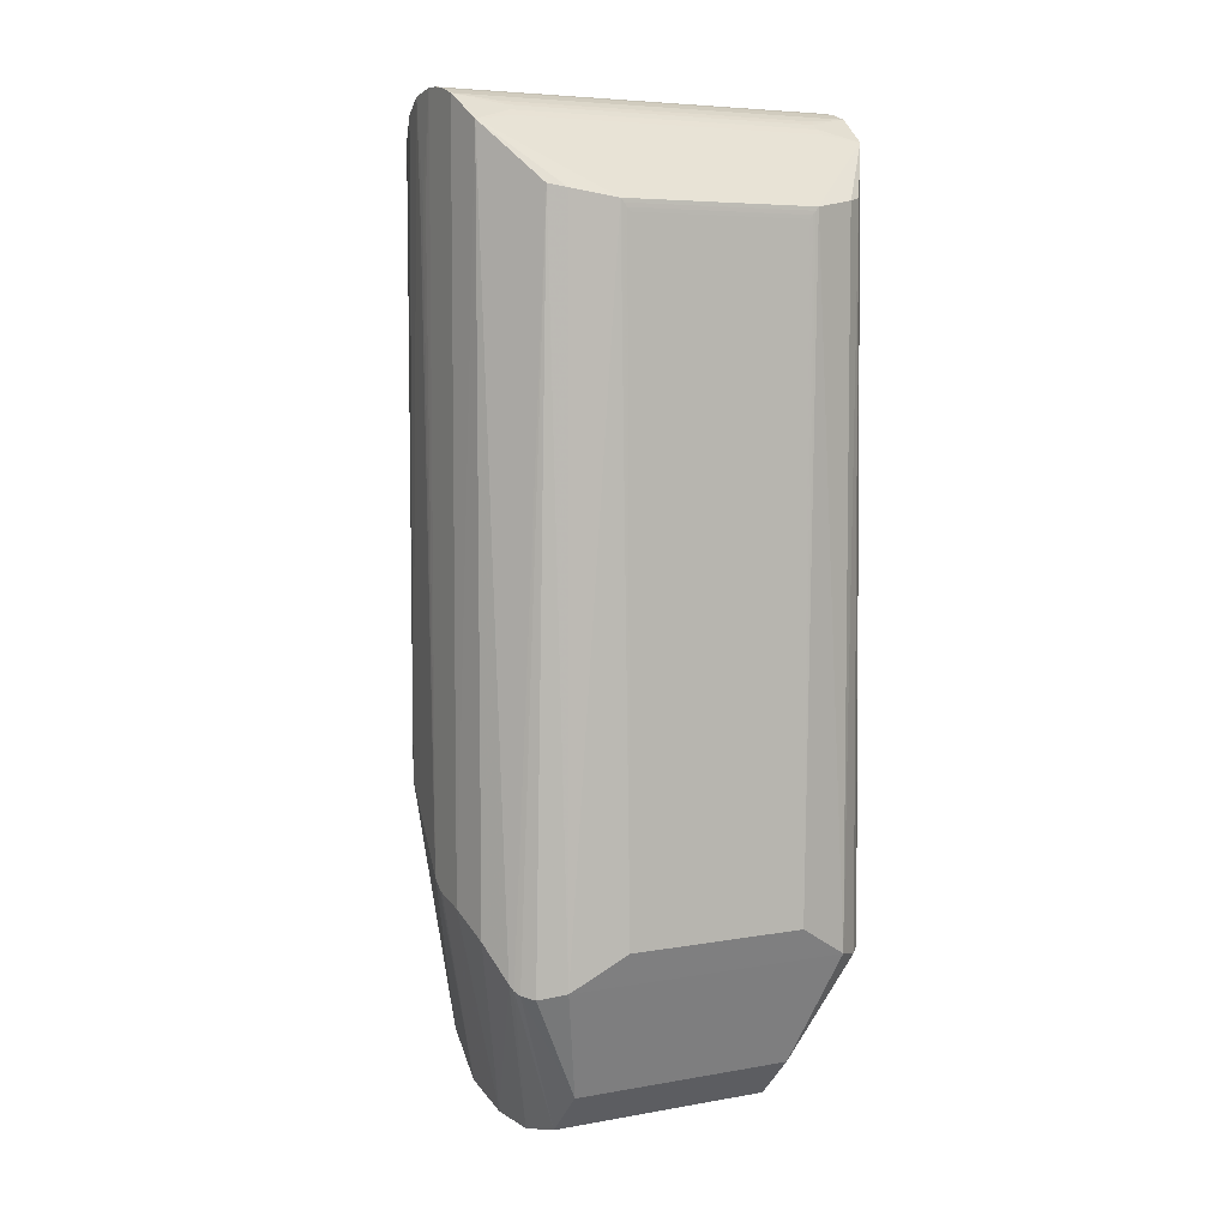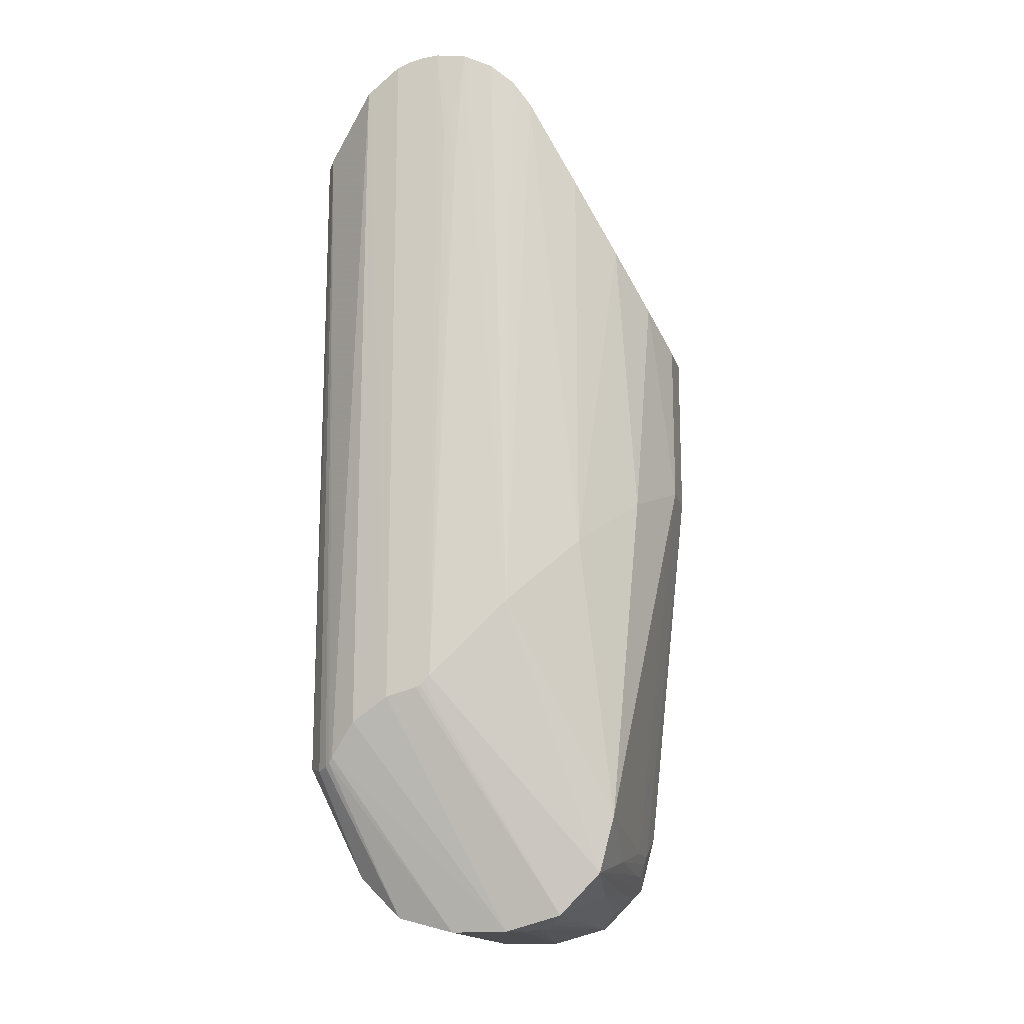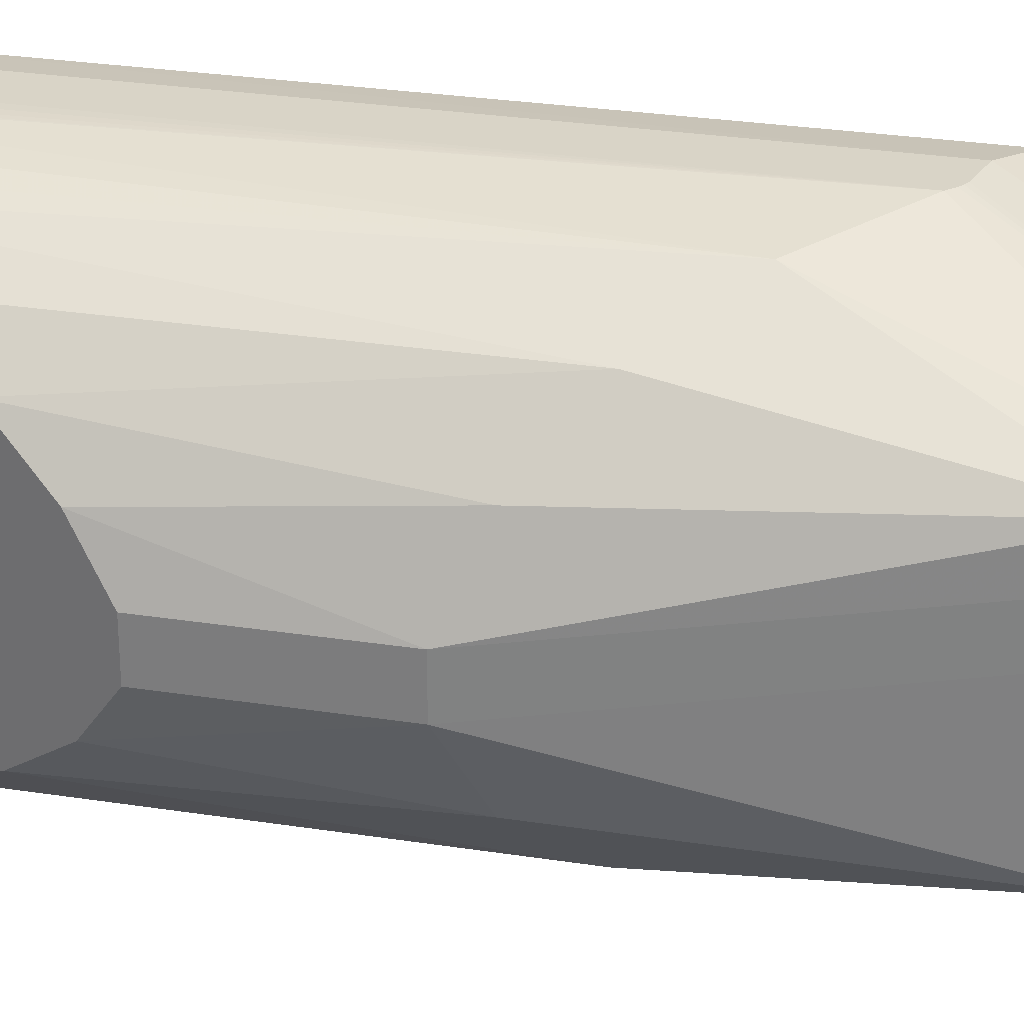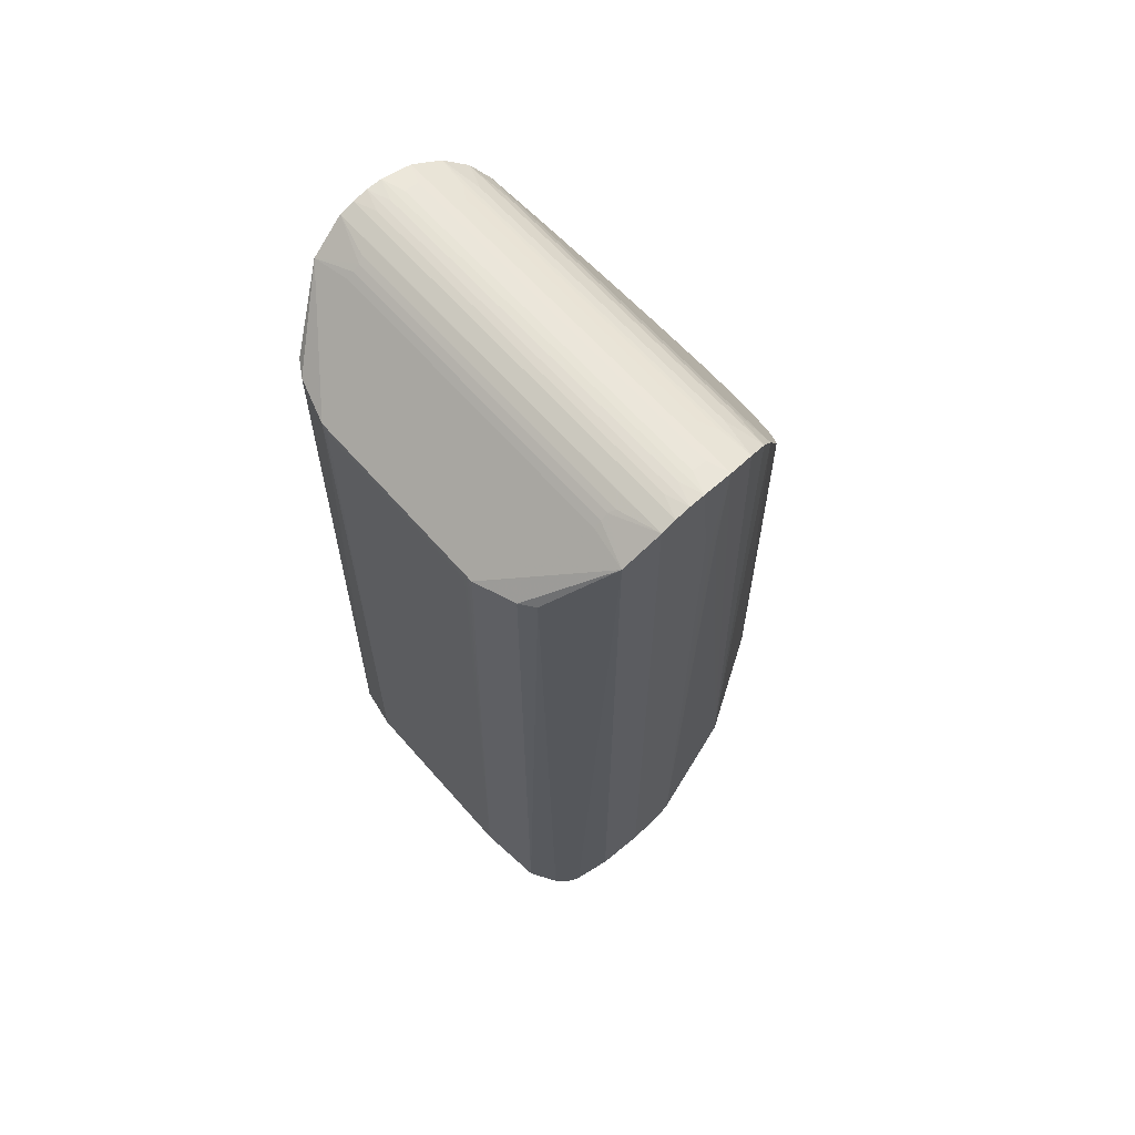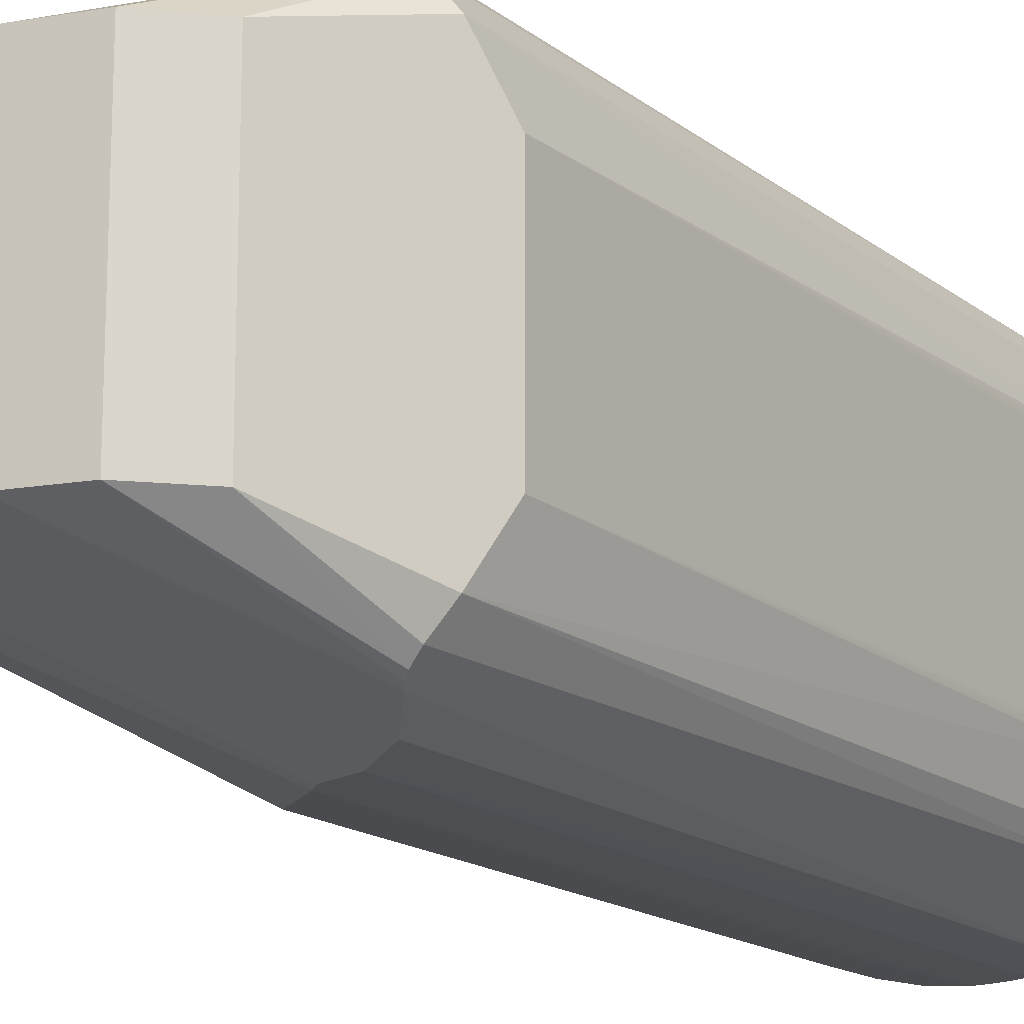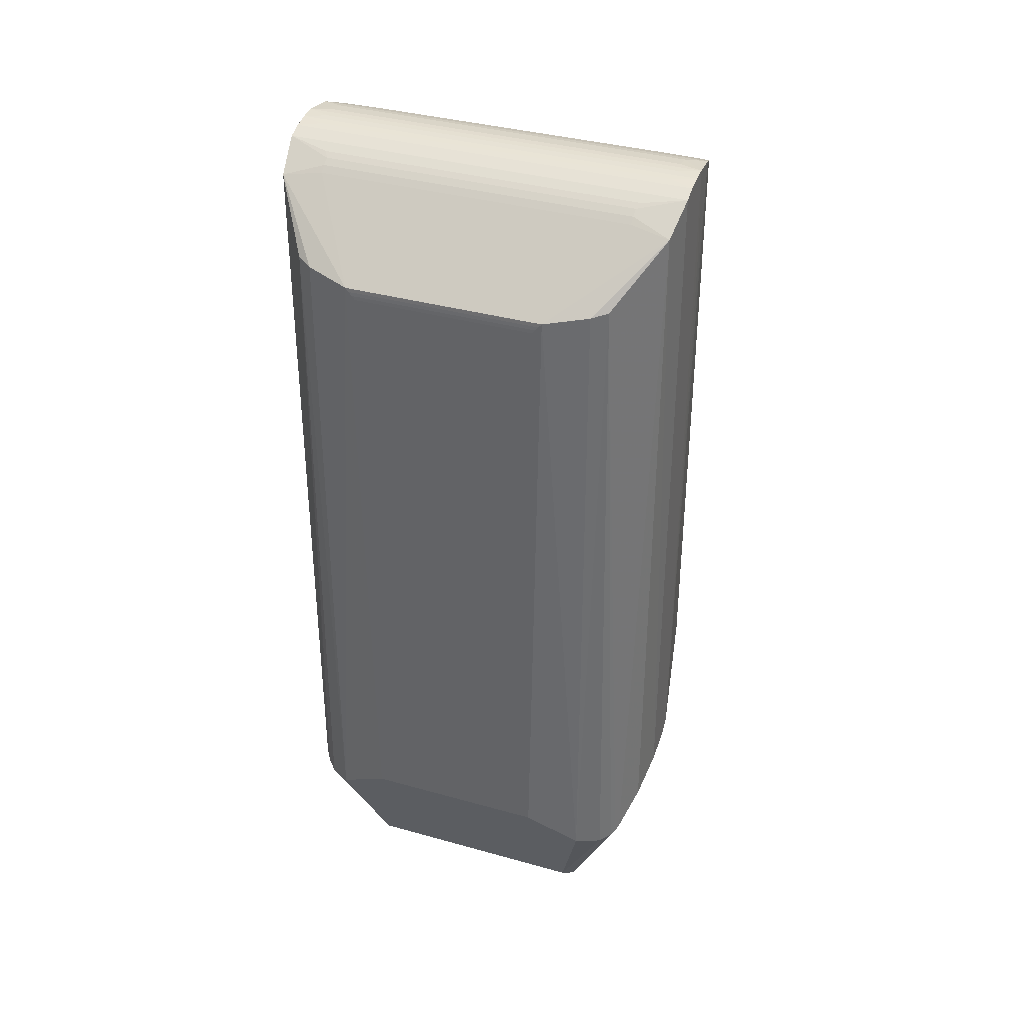
<metadata>
{"format":"obj","ext":"obj","renderer":"f3d","projection":"perspective","resolution":1024,"background":"white","views":[{"elev":5.9,"azim":61.0,"up":"+Y"},{"elev":-16.1,"azim":-165.6,"up":"+Y"},{"elev":28.8,"azim":-76.9,"up":"+Z"},{"elev":63.2,"azim":139.0,"up":"+Y"},{"elev":-16.5,"azim":33.9,"up":"+Z"},{"elev":36.2,"azim":110.2,"up":"+Y"}]}
</metadata>
<code>
v -0.005575 -0.003943 0.00289
v -0.005 -0.00433 0.005
v -0.005887 -0.003678 0.003101
v -0.00683 -0.0025 0.005
v -0.00656 -0.002918 0.003325
v -0.007073 -0.002021 0.00342
v -0.007392 -0.001032 0.003458
v -0.0075 -0 0.005
v -0.00545 -0.004037 0.00272
v -0.005411 -0.004065 0.002615
v -0.005396 -0.004076 0.0025
v -0.005411 -0.004065 0.002386
v -0.00545 -0.004037 0.002281
v -0.005575 -0.003943 0.002111
v -0.005887 -0.003678 0.001899
v -0.00656 -0.002918 0.001675
v -0.007073 -0.002021 0.00158
v -0.007392 -0.001032 0.001542
v -0.0025 -0.005 0.005
v -0.0075 0 -0.005
v -0.007198 -0.00171 -0.0015
v -0.00683 -0.0025 -0.005
v -0.00633 -0.003214 -0.0015
v -0.005 -0.00433 -0.005
v -0.004946 -0.004361 -0.002782
v -0.004703 -0.004489 -0.003121
v -0.004318 -0.004658 -0.0035
v -0.003728 -0.004847 -0.0035
v -0.0025 -0.005 -0.005
v -0.003119 -0.004962 -0.0035
v 0.002462 0.03635 -0.007156
v 0.001 0.0369 -0.008
v -0.003685 0.03538 -0.00645
v -0.002462 0.03635 -0.007156
v -0.004037 0.03495 -0.006247
v -0.001 0.0369 -0.008
v -0.002013 0.03658 -0.00645
v -0.0003353 0.03699 -0.008
v 0.0003353 0.03699 -0.008
v 0.002013 0.03658 -0.00645
v 0.002013 0.03658 0.00645
v 0.002462 0.03635 0.007156
v 0.001 0.0369 0.008
v 0.0003353 0.03699 0.008
v -0.0003353 0.03699 0.008
v -0.001 0.0369 0.008
v -0.002013 0.03658 0.00645
v -0.002462 0.03635 0.007156
v -0.003685 0.03538 0.00645
v -0.004037 0.03495 0.006247
v 0.00433 -0.0025 -0.005
v 0.0025 -0.00433 -0.005
v -0 -0.005 -0.005
v -0 -0.005 0.005
v 0.00433 -0.0025 0.005
v 0.0025 -0.00433 0.005
v -0.007298 -0.001363 0.001625
v -0.006242 -0.003308 0.001814
v -0.007298 -0.001363 0.003375
v -0.006242 -0.003308 0.003186
v -0.0009238 0.03238 0.008958
v -0.001 0.032 0.008951
v -0.0009238 0.03162 0.008958
v -0.0007071 0.03271 0.008976
v -0.0003828 0.03292 0.008993
v -0.0003828 0.03108 0.008993
v -0.0007071 0.03129 0.008976
v -0.0003828 0.03292 -0.008993
v -0.0007071 0.03271 -0.008976
v -0.0009238 0.03238 -0.008958
v -0.001 0.032 -0.008951
v -0.0009238 0.03162 -0.008958
v -0.0007071 0.03129 -0.008976
v -0.0003828 0.03108 -0.008993
v 0.006407 0.002407 -0.006362
v 0.006407 0.002407 0.006362
v 0.005677 0.002118 0.007388
v 0.005217 0.002244 0.007828
v 0.005002 0.002405 0.007998
v 0.004826 0.002638 0.008125
v 0.004826 0.002638 -0.008125
v 0.005002 0.002405 -0.007998
v 0.005217 0.002244 -0.007828
v 0.005677 0.002118 -0.007388
v 0.001355 0.03681 -0.009
v 0.002 0.03658 -0.009
v 0.002732 0.03619 -0.007
v 0.003586 0.03548 -0.008742
v 0.003034 0.03597 -0.007
v 0.003319 0.03574 -0.007
v 0.0006837 0.03695 -0.009
v 0 0.037 -0.009
v -0.00137 0.03681 -0.008907
v -0.002647 0.03624 -0.008652
v -0.00303 0.03598 -0.006828
v -0.003681 0.03538 -0.008316
v -0.004458 0.03426 -0.00798
v 0.0006837 0.03695 0.009
v 0.001355 0.03681 0.009
v 0.002 0.03658 0.009
v 0 0.037 0.009
v -0.00303 0.03598 0.006828
v -0.002647 0.03624 0.008652
v -0.00137 0.03681 0.008907
v -0.003681 0.03538 0.008316
v -0.004458 0.03426 0.00798
v 0.002732 0.03619 0.007
v 0.003586 0.03548 0.008742
v 0.003034 0.03597 0.007
v 0.003319 0.03574 0.007
v 0.006982 0.0325 0.004422
v 0.006982 0.0325 -0.004422
v 0.006422 0.03285 -0.006332
v 0.006 0.033 -0.007
v 0.006 0.033 0.007
v 0.006422 0.03285 0.006332
v -0.006546 0.03015 -0.004798
v 0.003647 0.004117 0.008721
v 0.002 0.005123 0.009
v 0.0006343 0.00549 0.009
v 0.000283 0.005717 0.009
v 0.0004466 0.005585 0.009
v 0 0.006 0.009
v 0.002 0.005123 -0.009
v 0.0006343 0.00549 -0.009
v 0.0004466 0.005585 -0.009
v 0.000283 0.005717 -0.009
v 0 0.006 -0.009
v 0.007 0.003828 -0.004
v 0.007 0.032 -0.004
v 0.007 0.003828 0.004
v 0.007 0.032 0.004
v 0.006992 0.03233 -0.004282
v 0.006992 0.03233 0.004282
v 0.006998 0.03217 -0.004141
v 0.006998 0.03217 0.004141
v 0.00366 0.004105 -0.008716
v -0.006403 0.0124 0.006754
v -0.003393 0.009393 0.008422
v -0.008692 0.01469 0.004183
v -0.01 0.016 0.001
v -0.01 0.016 -0.001
v -0.008692 0.01469 -0.004183
v -0.006403 0.0124 -0.006754
v -0.003393 0.009393 -0.008422
v -0.01 0.02335 -0.001
v -0.01 0.02335 0.001
v -0.006404 0.03043 0.006753
v -0.008027 0.02724 0.005124
v -0.009246 0.02484 0.003173
v -0.008027 0.02724 -0.005124
v -0.006404 0.03043 -0.006753
v -0.009246 0.02484 -0.003173
v -0.008334 0.02663 0.0008436
f 142 153 143
f 144 97 145
f 152 97 144
f 139 104 103
f 88 137 124
f 124 86 88
f 90 112 88
f 138 139 106
f 106 148 138
f 141 140 150
f 150 147 141
f 135 130 129
f 88 112 113
f 113 114 88
f 151 97 152
f 143 153 151
f 152 144 151
f 151 144 143
f 147 150 154
f 106 97 154
f 20 142 143
f 143 144 20
f 145 22 20
f 20 144 145
f 106 139 105
f 139 103 105
f 94 93 145
f 29 124 137
f 110 108 111
f 109 108 110
f 89 90 88
f 108 100 119
f 19 119 2
f 8 4 139
f 139 138 8
f 8 138 140
f 8 140 141
f 62 104 139
f 149 150 140
f 140 138 149
f 149 138 148
f 149 148 106
f 106 154 149
f 149 154 150
f 78 56 55
f 129 112 133
f 133 135 129
f 147 154 146
f 146 154 153
f 153 142 146
f 97 151 117
f 117 154 97
f 117 151 153
f 153 154 117
f 106 105 50
f 43 98 99
f 97 35 96
f 96 35 33
f 145 97 96
f 96 94 145
f 47 103 104
f 145 93 71
f 70 71 93
f 72 71 70
f 128 22 145
f 145 71 128
f 128 71 72
f 22 128 24
f 124 29 24
f 111 108 116
f 108 115 116
f 88 86 87
f 87 89 88
f 123 62 139
f 63 62 123
f 139 4 123
f 4 2 123
f 23 24 15
f 22 24 23
f 3 2 4
f 142 20 18
f 104 62 61
f 61 62 63
f 111 131 134
f 19 54 80
f 75 112 129
f 75 113 112
f 114 113 75
f 81 137 88
f 53 29 81
f 81 29 137
f 49 50 105
f 101 98 44
f 102 105 103
f 93 94 37
f 101 45 46
f 104 101 46
f 124 24 125
f 19 2 28
f 28 24 29
f 76 116 115
f 76 131 111
f 111 116 76
f 42 41 100
f 63 123 67
f 120 2 119
f 22 23 16
f 7 8 141
f 4 8 7
f 21 20 22
f 21 18 20
f 131 132 136
f 136 134 131
f 108 119 118
f 118 80 108
f 118 119 19
f 19 80 118
f 79 115 108
f 108 80 79
f 78 115 79
f 79 56 78
f 79 54 56
f 79 80 54
f 51 52 83
f 88 114 82
f 82 81 88
f 114 83 82
f 83 52 82
f 82 52 53
f 53 81 82
f 94 96 95
f 34 37 94
f 38 92 36
f 36 92 93
f 32 85 91
f 91 92 39
f 126 125 24
f 30 29 19
f 19 28 30
f 30 28 29
f 27 28 2
f 24 28 27
f 55 76 77
f 78 55 77
f 77 115 78
f 77 76 115
f 107 42 100
f 107 108 109
f 107 100 108
f 31 87 86
f 66 67 123
f 104 61 64
f 64 65 101
f 64 101 104
f 2 120 122
f 5 16 23
f 11 24 2
f 1 3 15
f 2 3 1
f 1 9 2
f 75 51 84
f 84 51 83
f 84 83 114
f 114 75 84
f 103 47 48
f 69 70 93
f 93 92 69
f 127 24 128
f 127 126 24
f 26 27 2
f 24 27 26
f 40 31 86
f 121 123 2
f 2 122 121
f 4 5 60
f 60 3 4
f 60 5 23
f 2 9 10
f 10 11 2
f 13 10 9
f 15 24 14
f 14 1 15
f 24 13 14
f 9 1 14
f 14 13 9
f 21 6 59
f 4 7 59
f 59 6 4
f 17 21 22
f 17 6 21
f 68 69 92
f 73 128 72
f 73 74 128
f 2 24 25
f 25 26 2
f 24 26 25
f 58 23 15
f 58 60 23
f 24 11 12
f 12 13 24
f 11 10 12
f 10 13 12
f 18 21 57
f 21 59 57
f 99 100 85
f 85 100 86
f 112 90 110
f 111 112 110
f 89 110 90
f 109 110 89
f 132 131 129
f 129 130 132
f 19 29 54
f 54 29 53
f 146 142 141
f 141 147 146
f 50 35 97
f 50 97 106
f 99 85 43
f 43 85 32
f 134 112 111
f 134 133 112
f 52 54 53
f 56 54 52
f 35 50 49
f 33 35 49
f 105 96 49
f 49 96 33
f 104 93 37
f 37 47 104
f 38 45 92
f 92 45 101
f 101 44 92
f 92 44 39
f 129 131 76
f 76 75 129
f 141 142 7
f 142 18 7
f 136 132 130
f 130 135 136
f 133 134 136
f 135 133 136
f 56 52 51
f 51 55 56
f 75 76 51
f 51 76 55
f 103 94 95
f 95 102 103
f 95 96 105
f 105 102 95
f 36 93 104
f 104 46 36
f 36 45 38
f 36 46 45
f 91 43 32
f 98 43 91
f 39 44 91
f 91 44 98
f 109 89 107
f 89 87 107
f 31 107 87
f 42 107 31
f 66 123 101
f 101 65 66
f 64 66 65
f 67 66 64
f 64 61 63
f 63 67 64
f 22 16 5
f 5 4 22
f 48 94 103
f 48 34 94
f 47 37 48
f 37 34 48
f 127 85 86
f 86 124 127
f 124 125 127
f 128 92 127
f 127 91 85
f 92 91 127
f 125 126 127
f 86 100 40
f 100 41 40
f 42 31 40
f 41 42 40
f 121 100 99
f 101 123 121
f 99 98 121
f 121 98 101
f 121 119 100
f 121 120 119
f 121 122 120
f 22 4 17
f 4 6 17
f 68 92 128
f 128 74 68
f 70 69 73
f 72 70 73
f 73 68 74
f 69 68 73
f 3 60 58
f 15 3 58
f 57 7 18
f 57 59 7

</code>
